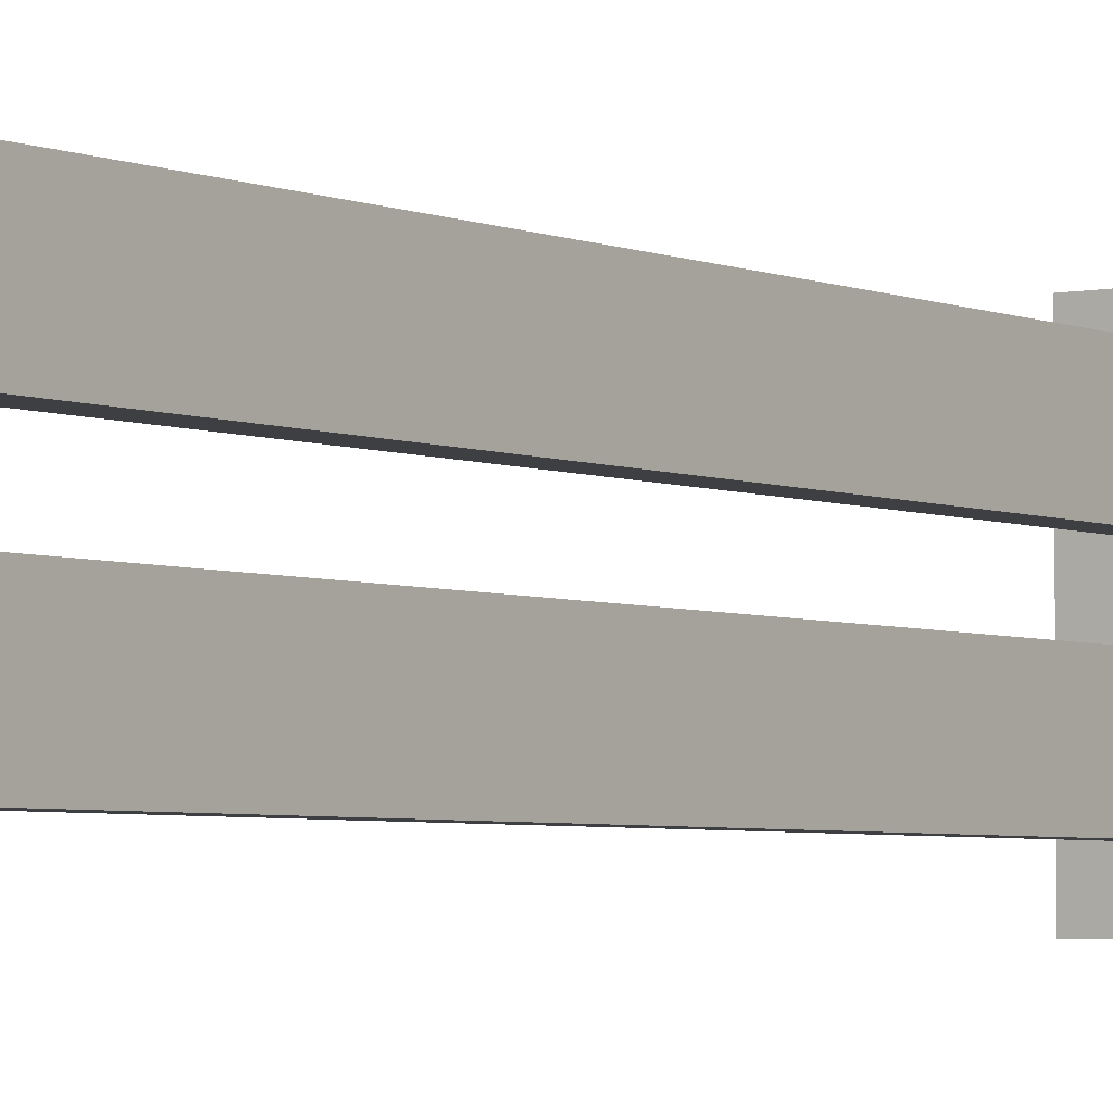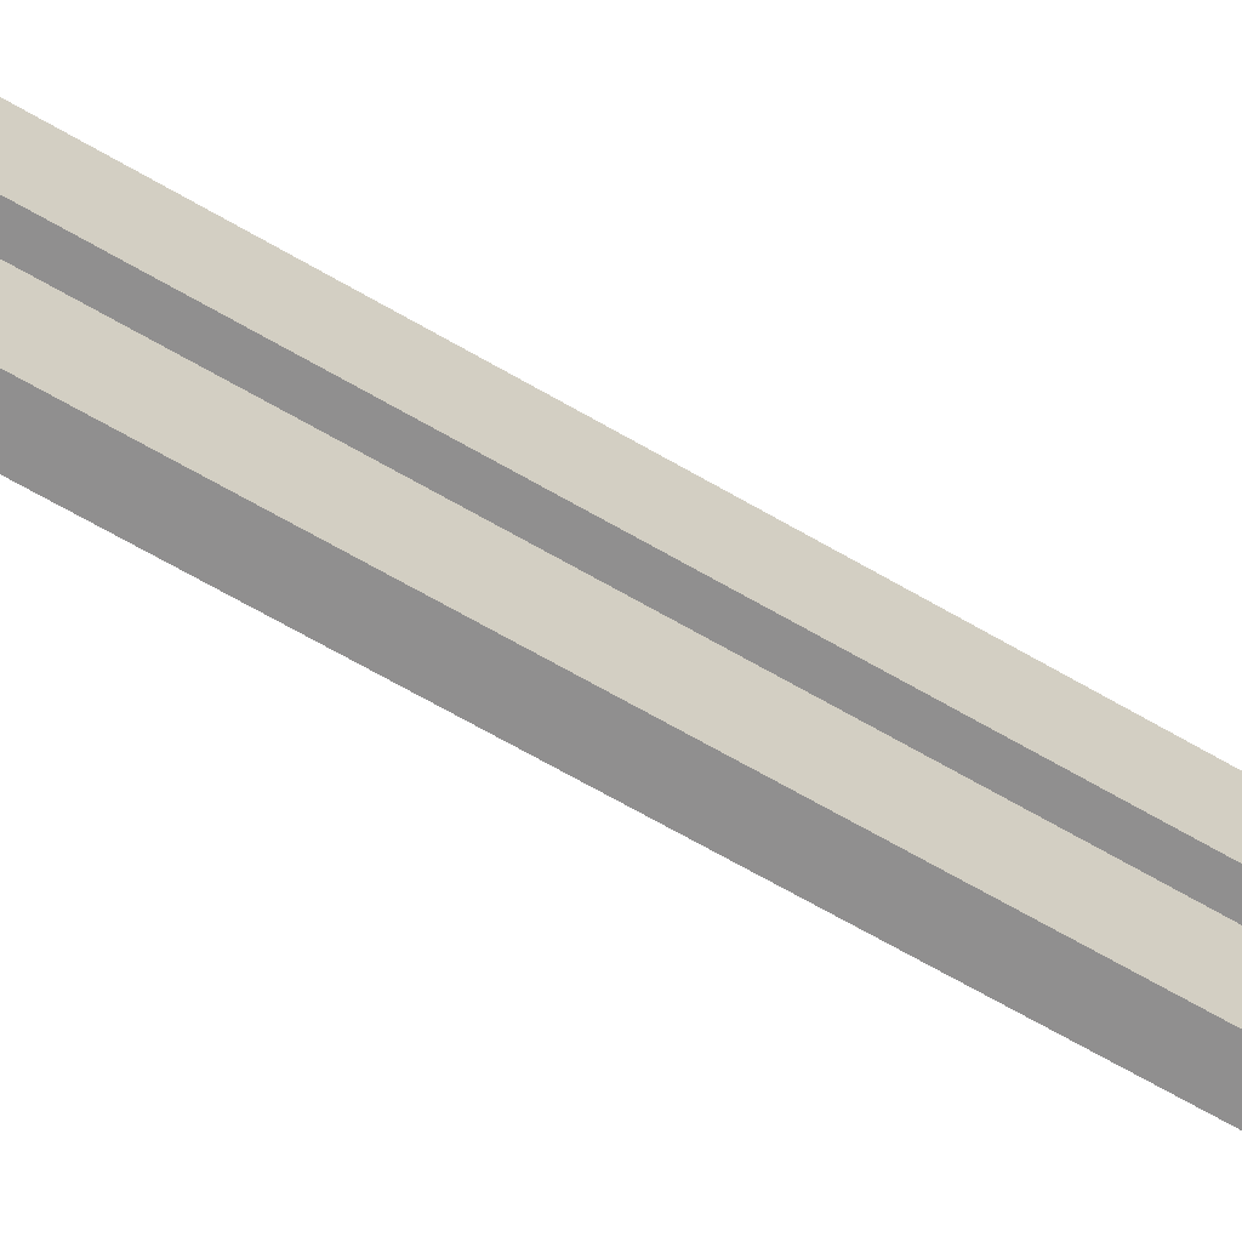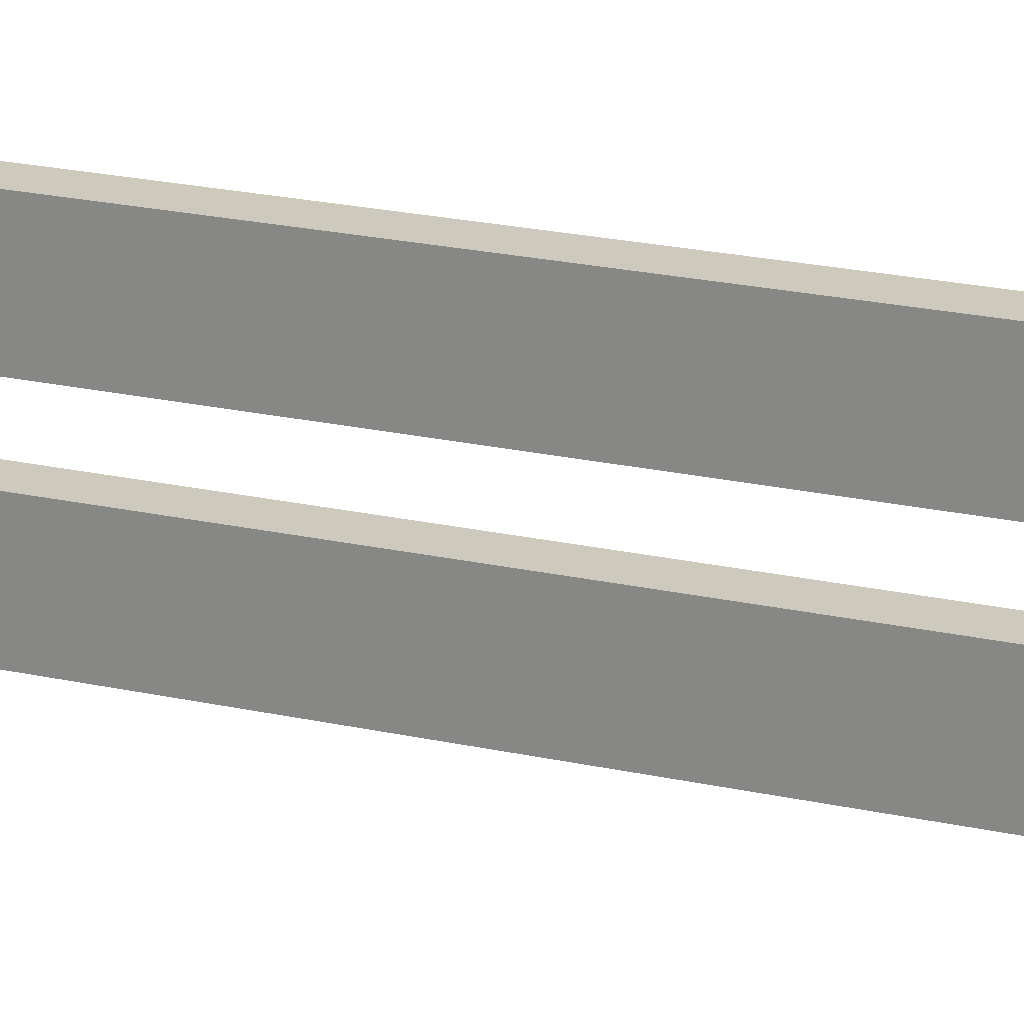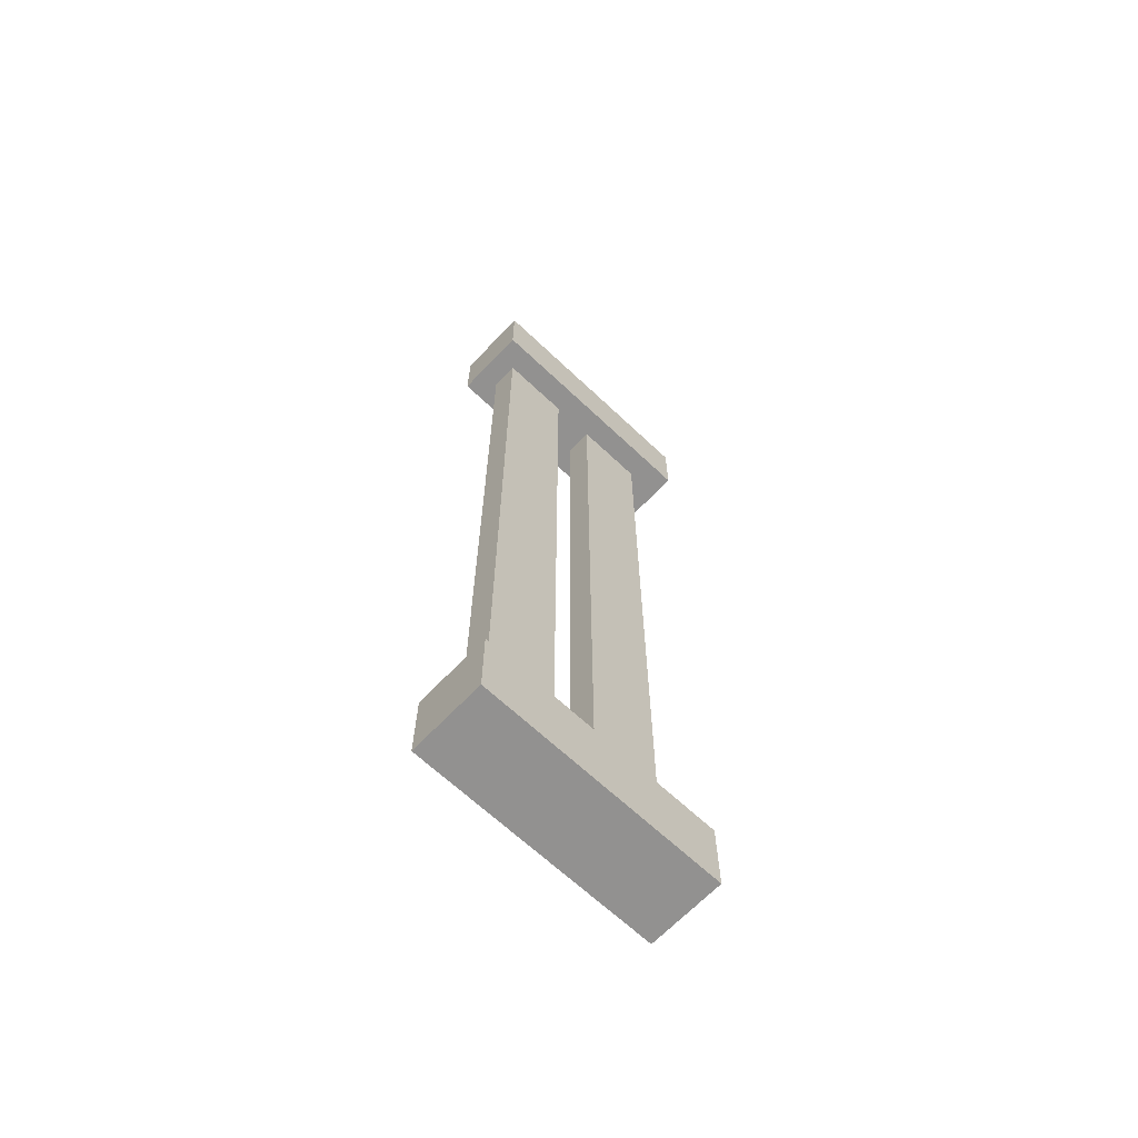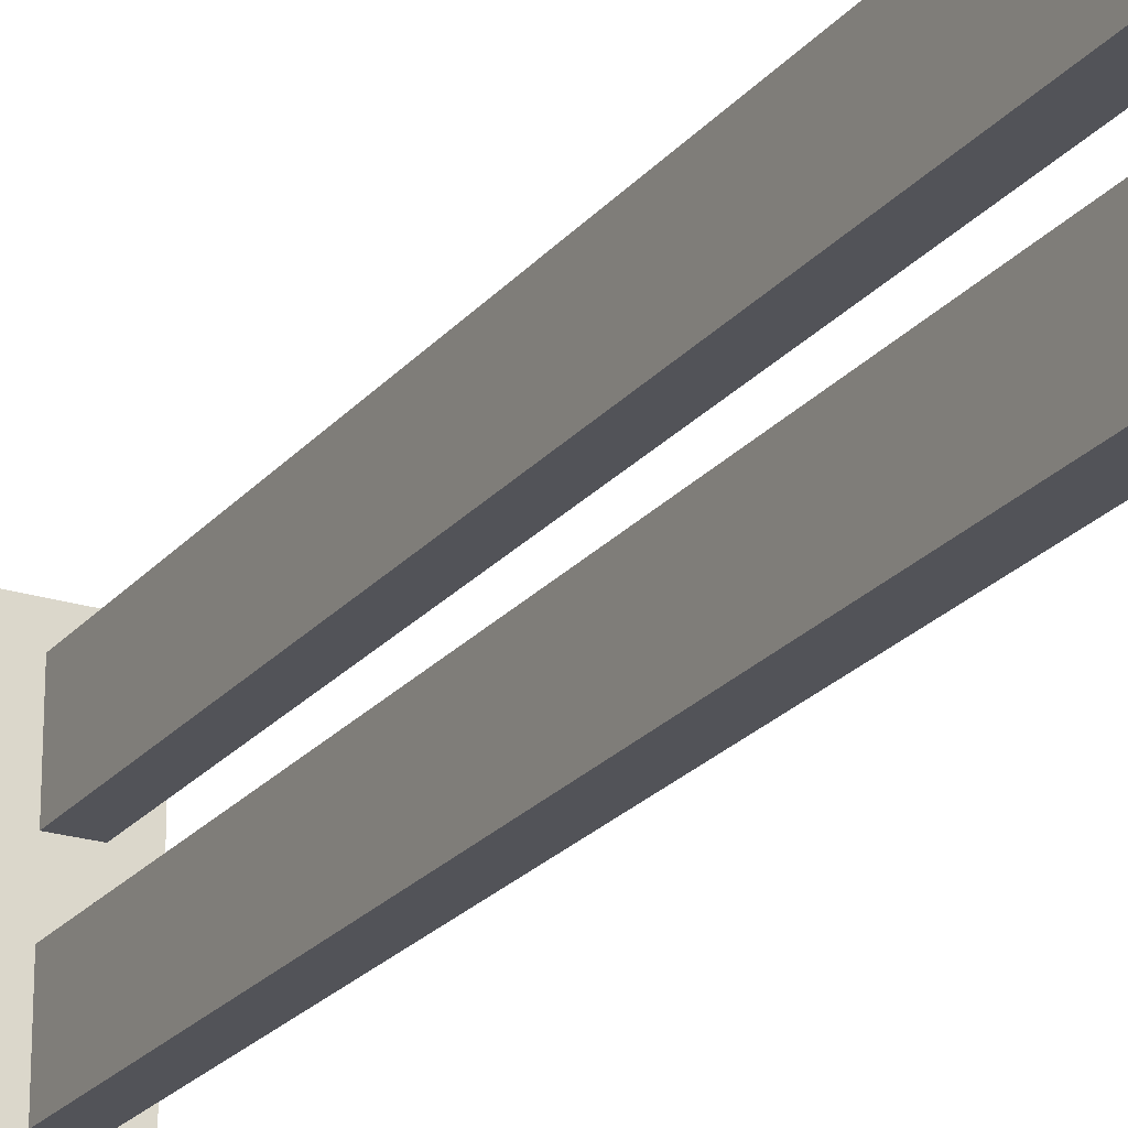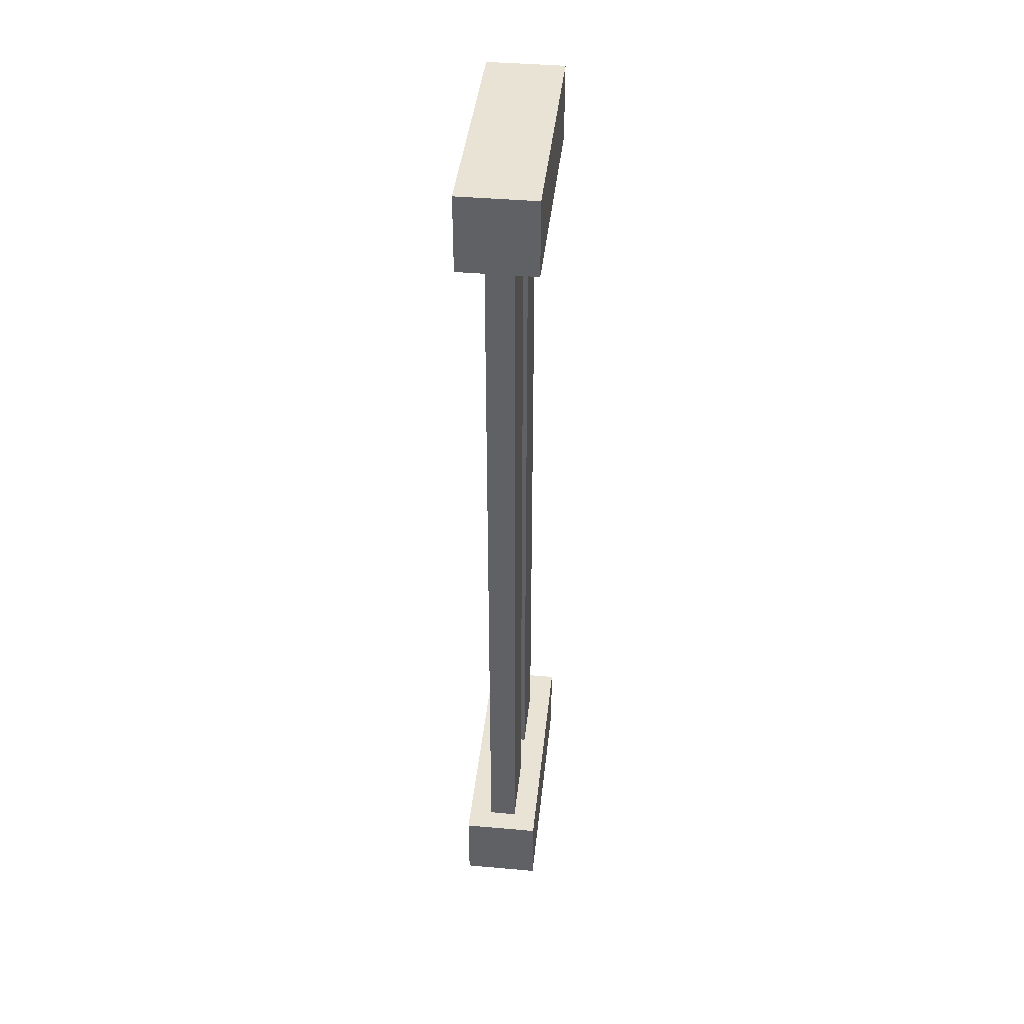
<metadata>
{"format":"obj","ext":"obj","renderer":"f3d","projection":"perspective","resolution":1024,"background":"white","views":[{"elev":-3.8,"azim":-144.8,"up":"+Y"},{"elev":-65.4,"azim":-120.5,"up":"+Y"},{"elev":22.7,"azim":110.8,"up":"+Y"},{"elev":-66.1,"azim":-133.5,"up":"+Z"},{"elev":-22.6,"azim":-28.6,"up":"+Y"},{"elev":41.3,"azim":-173.9,"up":"+Z"}]}
</metadata>
<code>
v  8.323 3.3 -9.254
v  8.323 3.3 -9.526
v  8.595 3.3 -9.526
v  8.595 3.3 -9.254
v  8.323 4.186 -9.254
v  8.595 4.186 -9.254
v  8.595 4.186 -9.526
v  8.323 4.186 -9.526
v  8.595 3.769 -9.526
v  8.595 3.769 -9.254
v  8.323 3.769 -9.526
v  8.323 3.769 -9.254
v  8.509 3.433 -9.254
v  8.41 3.433 -9.254
v  8.509 3.689 -9.254
v  8.41 3.689 -9.254
v  8.509 4.106 -9.254
v  8.509 3.849 -9.254
v  8.41 4.106 -9.254
v  8.41 3.849 -9.254
v  8.509 3.433 -7.858
v  8.41 3.433 -7.858
v  8.509 3.689 -7.858
v  8.41 3.689 -7.858
v  8.509 4.106 -7.858
v  8.509 3.849 -7.858
v  8.41 4.106 -7.858
v  8.41 3.849 -7.858
v  8.323 3.3 -6.5
v  8.595 3.3 -6.5
v  8.595 3.3 -6.228
v  8.323 3.3 -6.228
v  8.323 4.186 -6.5
v  8.323 4.186 -6.228
v  8.595 4.186 -6.228
v  8.595 4.186 -6.5
v  8.595 3.769 -6.5
v  8.595 3.769 -6.228
v  8.323 3.769 -6.228
v  8.323 3.769 -6.5
v  8.41 3.433 -6.5
v  8.509 3.433 -6.5
v  8.509 3.689 -6.5
v  8.41 3.689 -6.5
v  8.509 3.849 -6.5
v  8.509 4.106 -6.5
v  8.41 4.106 -6.5
v  8.41 3.849 -6.5
g Box002
f 1 2 3 4
f 5 6 7 8
f 4 3 9 10
f 3 2 11 9
f 2 1 12 11
f 9 7 6 10
f 11 8 7 9
f 12 5 8 11
f 1 4 13 14
f 4 10 15 13
f 10 12 16 15
f 12 1 14 16
f 10 6 17 18
f 6 5 19 17
f 5 12 20 19
f 12 10 18 20
f 14 13 21 22
f 13 15 23 21
f 15 16 24 23
f 16 14 22 24
f 18 17 25 26
f 17 19 27 25
f 19 20 28 27
f 20 18 26 28
f 29 30 31 32
f 33 34 35 36
f 30 37 38 31
f 31 38 39 32
f 32 39 40 29
f 38 37 36 35
f 39 38 35 34
f 40 39 34 33
f 29 41 42 30
f 30 42 43 37
f 37 43 44 40
f 40 44 41 29
f 37 45 46 36
f 36 46 47 33
f 33 47 48 40
f 40 48 45 37
f 41 22 21 42
f 42 21 23 43
f 43 23 24 44
f 44 24 22 41
f 45 26 25 46
f 46 25 27 47
f 47 27 28 48
f 48 28 26 45

</code>
